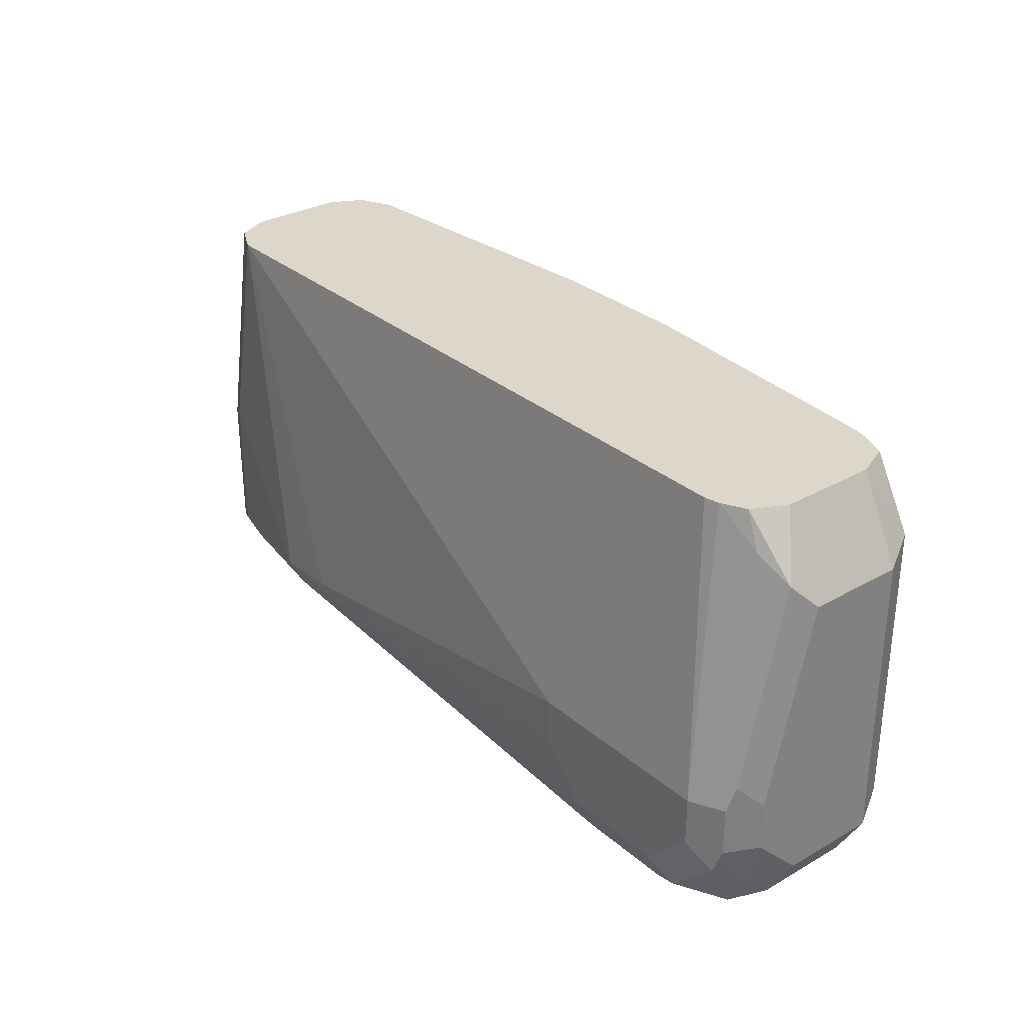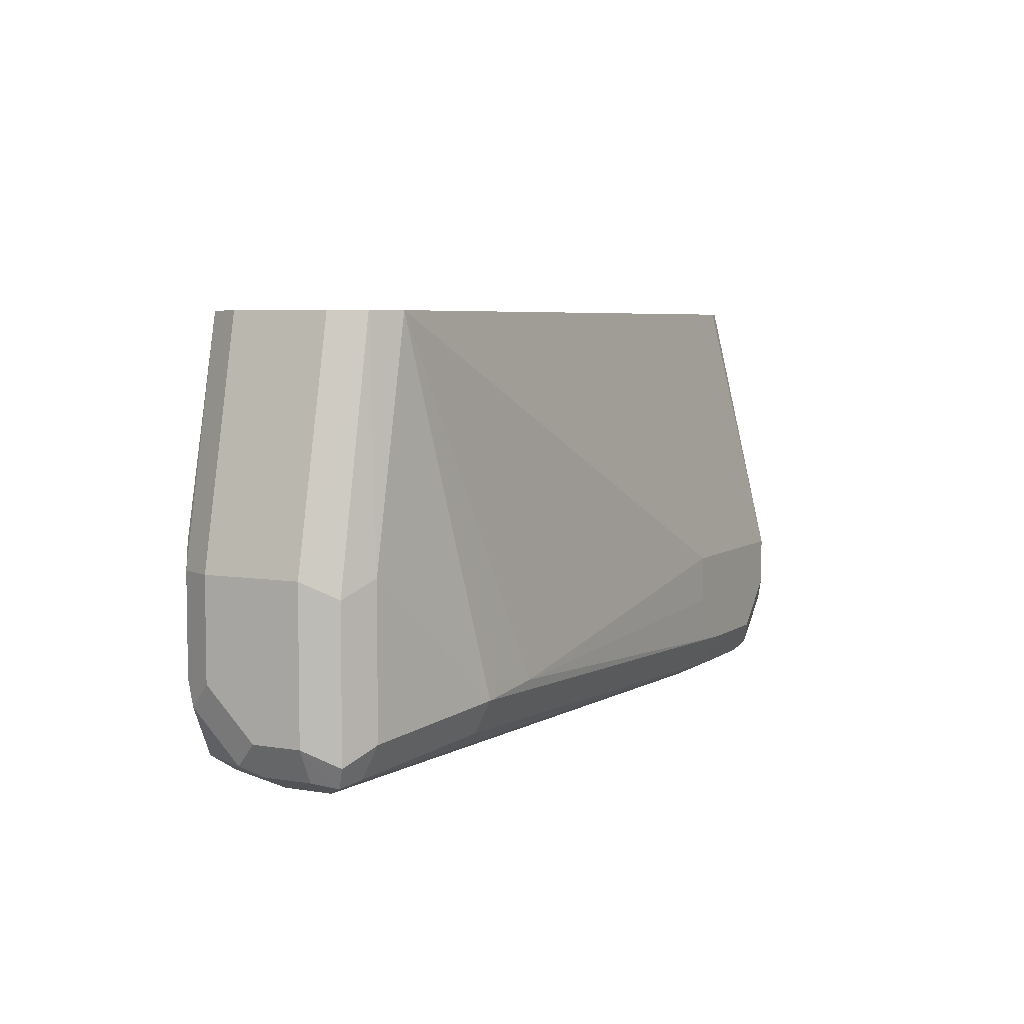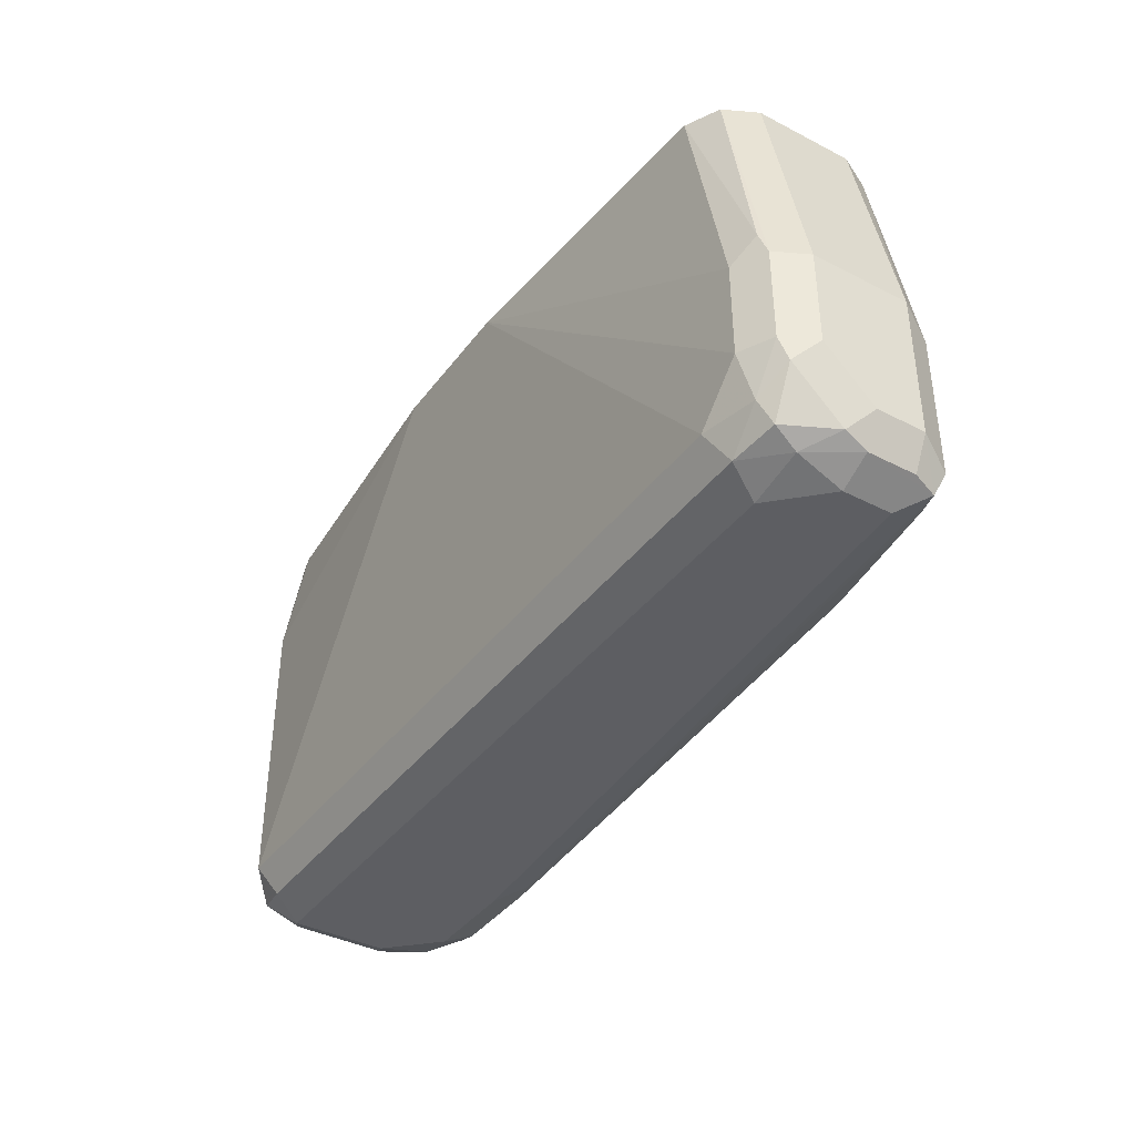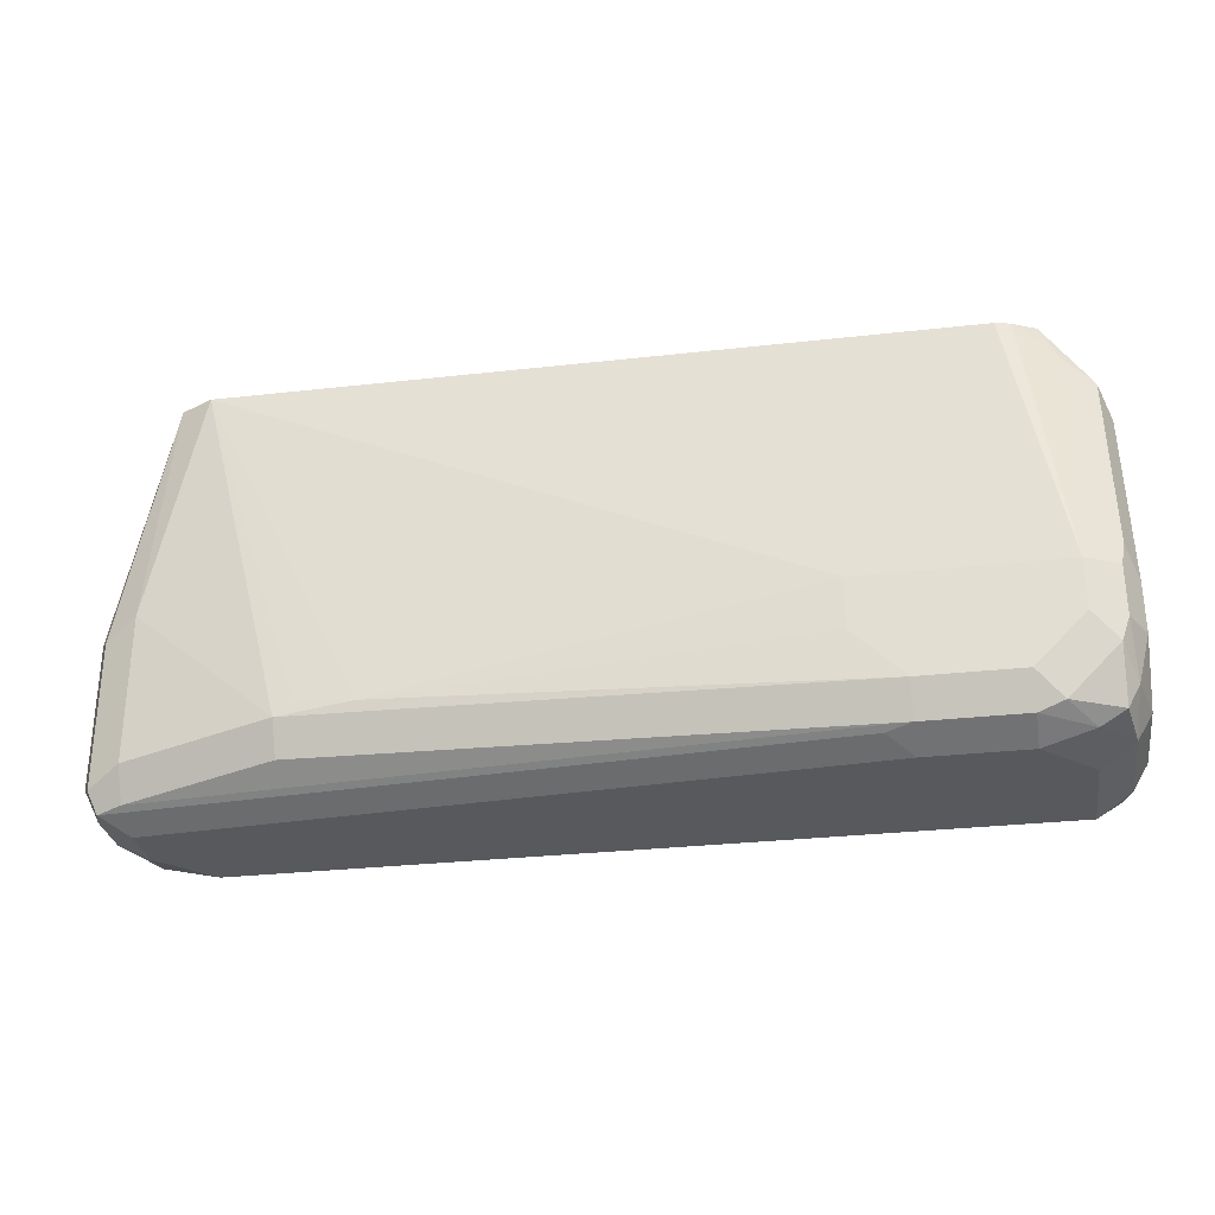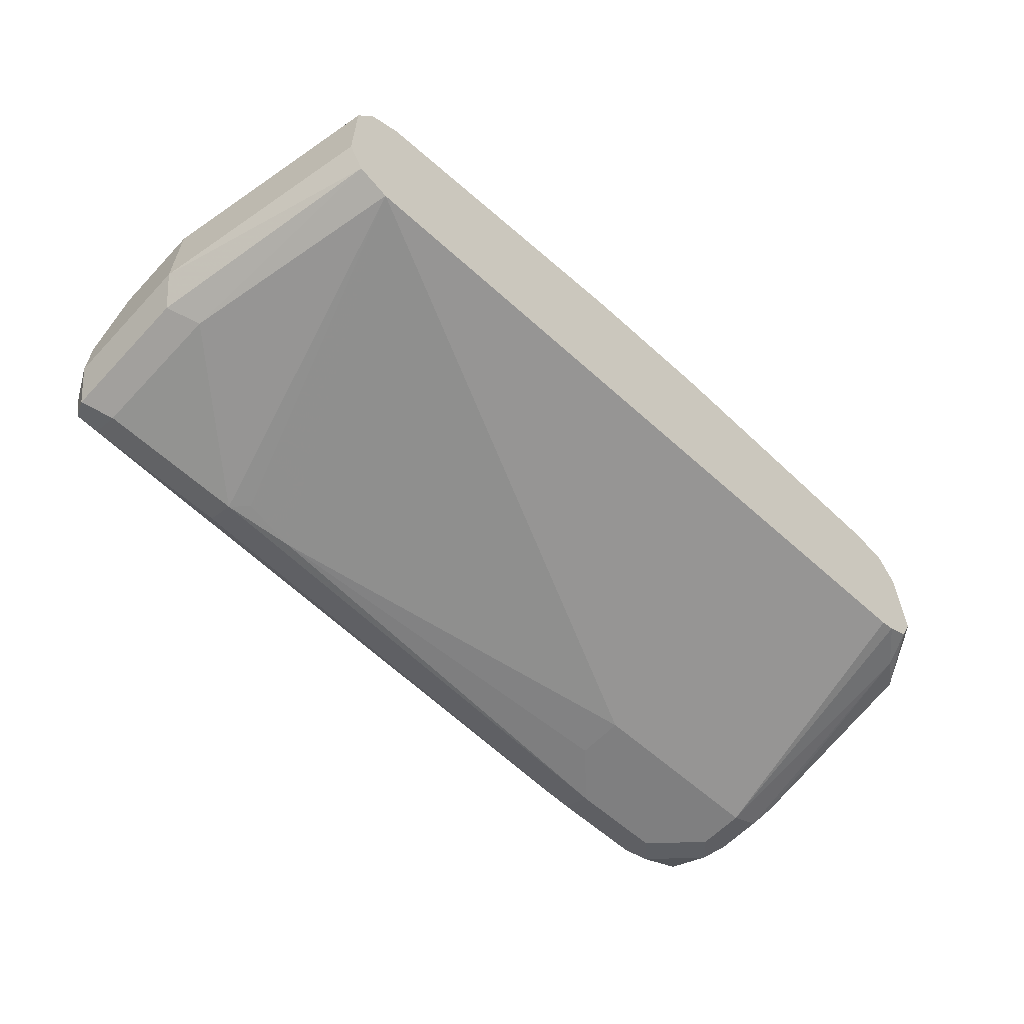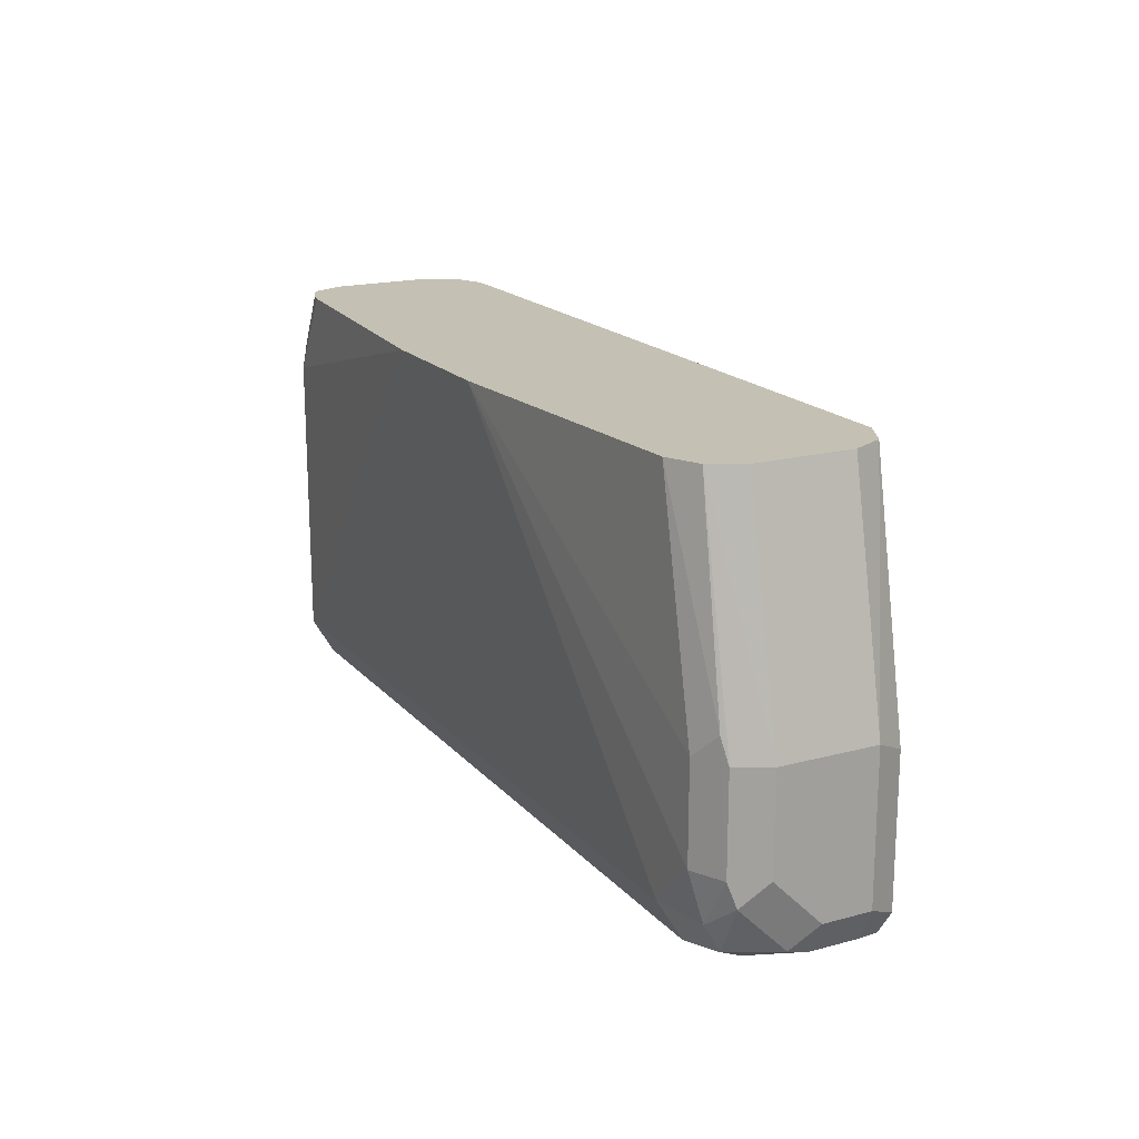
<metadata>
{"format":"obj","ext":"obj","renderer":"f3d","projection":"perspective","resolution":1024,"background":"white","views":[{"elev":30.5,"azim":-129.3,"up":"+Y"},{"elev":5.6,"azim":117.5,"up":"+Y"},{"elev":-39.1,"azim":57.2,"up":"+Y"},{"elev":-29.8,"azim":-170.6,"up":"+Y"},{"elev":-59.8,"azim":137.1,"up":"+Z"},{"elev":18.0,"azim":62.4,"up":"+Y"}]}
</metadata>
<code>
v 0.1264 -0.3432 0.4335
v 0.1325 -0.3372 0.4455
v 0.1174 -0.3341 0.4425
v 0.1144 -0.3372 0.4275
v 0.1264 -0.3432 0.3974
v 0.4154 -0.3432 0.4335
v 0.1264 -0.3251 0.4516
v 0.4214 -0.3372 0.4455
v 0.1144 -0.3191 0.4455
v 0.1084 -0.3251 0.4335
v 0.1144 -0.3372 0.3914
v 0.1264 -0.3387 0.3771
v 0.1445 -0.3432 0.3793
v 0.4335 -0.3432 0.4154
v 0.4357 -0.3387 0.4335
v 0.248 -0.1855 0.4598
v 0.1264 -0.2168 0.4516
v 0.4154 -0.3251 0.4516
v 0.438 -0.3341 0.4425
v 0.4357 -0.3251 0.447
v 0.1144 -0.2107 0.4455
v 0.1084 -0.3251 0.3974
v 0.1084 -0.2168 0.4335
v 0.1129 -0.3251 0.3771
v 0.1174 -0.3341 0.3748
v 0.1355 -0.3341 0.3658
v 0.1445 -0.3372 0.3673
v 0.1897 -0.3387 0.3703
v 0.1806 -0.3432 0.3793
v 0.4335 -0.3432 0.3974
v 0.4425 -0.3387 0.3884
v 0.4455 -0.3372 0.4154
v 0.447 -0.3341 0.4245
v 0.1445 -0.1855 0.4516
v 0.3021 -0.1855 0.4598
v 0.1389 -0.1855 0.4502
v 0.4335 -0.3071 0.4516
v 0.447 -0.3161 0.4425
v 0.4455 -0.3071 0.4455
v 0.1174 -0.2032 0.4425
v 0.1295 -0.1855 0.4463
v 0.1084 -0.3071 0.3793
v 0.1129 -0.2077 0.3884
v 0.1084 -0.2168 0.3974
v 0.1144 -0.2047 0.4335
v 0.1144 -0.3071 0.3673
v 0.1174 -0.3161 0.3658
v 0.1445 -0.3251 0.3613
v 0.1806 -0.3372 0.3673
v 0.4335 -0.3372 0.3853
v 0.4335 -0.3251 0.3793
v 0.4455 -0.3311 0.3853
v 0.4516 -0.3251 0.3974
v 0.4455 -0.3372 0.3974
v 0.4516 -0.3251 0.4154
v 0.4335 -0.2709 0.4516
v 0.4154 -0.1855 0.4516
v 0.4425 -0.2619 0.447
v 0.4516 -0.3071 0.4335
v 0.4455 -0.2709 0.4455
v 0.124 -0.1855 0.4335
v 0.1084 -0.289 0.3793
v 0.1129 -0.28 0.3703
v 0.124 -0.1855 0.3974
v 0.1276 -0.1855 0.3902
v 0.1302 -0.1855 0.3849
v 0.1242 -0.1987 0.3838
v 0.1144 -0.289 0.3673
v 0.1264 -0.289 0.3613
v 0.1264 -0.3071 0.3613
v 0.1806 -0.3251 0.3613
v 0.3793 -0.3311 0.3733
v 0.4335 -0.2709 0.3793
v 0.3793 -0.3191 0.3673
v 0.4455 -0.277 0.3853
v 0.4516 -0.2709 0.3974
v 0.4275 -0.1855 0.4455
v 0.4516 -0.2709 0.4335
v 0.139 -0.1855 0.3805
v 0.1445 -0.1855 0.3793
v 0.1987 -0.289 0.3613
v 0.1987 -0.3071 0.3613
v 0.3522 -0.3161 0.3658
v 0.4154 -0.1855 0.3793
v 0.4275 -0.1855 0.3853
v 0.3733 -0.3131 0.3673
v 0.4335 -0.1855 0.3974
v 0.4335 -0.1855 0.4335
f 39 60 58
f 43 62 44
f 40 61 45
f 40 41 61
f 42 62 63
f 42 63 46
f 43 63 62
f 38 60 39
f 27 48 71
f 43 61 64
f 43 64 65
f 43 65 66
f 43 66 67
f 43 67 63
f 46 63 68
f 46 68 47
f 38 78 60
f 47 68 69
f 43 45 61
f 38 59 78
f 31 51 52
f 37 39 58
f 47 69 70
f 27 71 49
f 27 49 28
f 28 49 50
f 28 50 31
f 28 31 30
f 28 30 29
f 31 50 51
f 37 58 56
f 31 52 53
f 31 54 32
f 32 54 53
f 32 53 55
f 32 55 33
f 33 55 59
f 33 59 38
f 35 37 56
f 35 56 57
f 31 53 54
f 48 70 69
f 71 82 83
f 48 81 82
f 69 80 84
f 69 84 81
f 71 83 74
f 71 74 72
f 73 84 85
f 73 85 75
f 73 74 84
f 74 83 86
f 69 79 80
f 74 86 84
f 76 85 87
f 76 87 88
f 76 88 78
f 77 78 88
f 81 84 83
f 81 83 82
f 83 84 86
f 26 70 48
f 75 85 76
f 48 69 81
f 67 79 69
f 66 79 67
f 48 82 71
f 49 71 72
f 49 72 50
f 50 72 74
f 50 74 51
f 51 73 75
f 51 75 52
f 51 74 73
f 67 69 68
f 52 75 76
f 53 76 78
f 53 78 59
f 53 59 55
f 56 58 57
f 57 58 77
f 58 60 77
f 60 78 77
f 63 67 68
f 52 76 53
f 26 47 70
f 16 57 77
f 25 47 26
f 6 15 8
f 7 16 17
f 7 17 21
f 7 21 9
f 7 18 35
f 7 35 16
f 8 15 19
f 8 19 20
f 6 14 15
f 8 20 18
f 9 23 10
f 10 23 44
f 10 44 62
f 10 62 42
f 10 42 22
f 11 22 24
f 11 24 25
f 11 25 12
f 9 21 23
f 12 25 26
f 5 11 12
f 4 22 11
f 1 2 3
f 1 3 4
f 1 4 11
f 1 11 5
f 26 48 27
f 1 13 29
f 1 29 30
f 1 30 14
f 5 12 13
f 1 14 6
f 1 8 2
f 2 7 3
f 2 8 18
f 2 18 7
f 3 7 9
f 3 9 10
f 3 10 4
f 4 10 22
f 1 6 8
f 12 26 27
f 1 5 13
f 13 27 28
f 17 34 36
f 17 36 21
f 18 20 37
f 18 37 35
f 19 33 38
f 19 38 20
f 20 38 39
f 20 39 37
f 16 36 34
f 21 40 23
f 21 41 40
f 22 42 24
f 23 43 44
f 23 40 45
f 23 45 43
f 24 47 25
f 24 42 46
f 12 27 13
f 21 36 41
f 16 41 36
f 24 46 47
f 16 64 61
f 16 61 41
f 14 30 31
f 14 32 15
f 15 32 33
f 15 33 19
f 16 34 17
f 16 35 57
f 16 77 88
f 14 31 32
f 13 28 29
f 16 87 85
f 16 85 84
f 16 84 80
f 16 80 79
f 16 79 66
f 16 66 65
f 16 88 87
f 16 65 64

</code>
